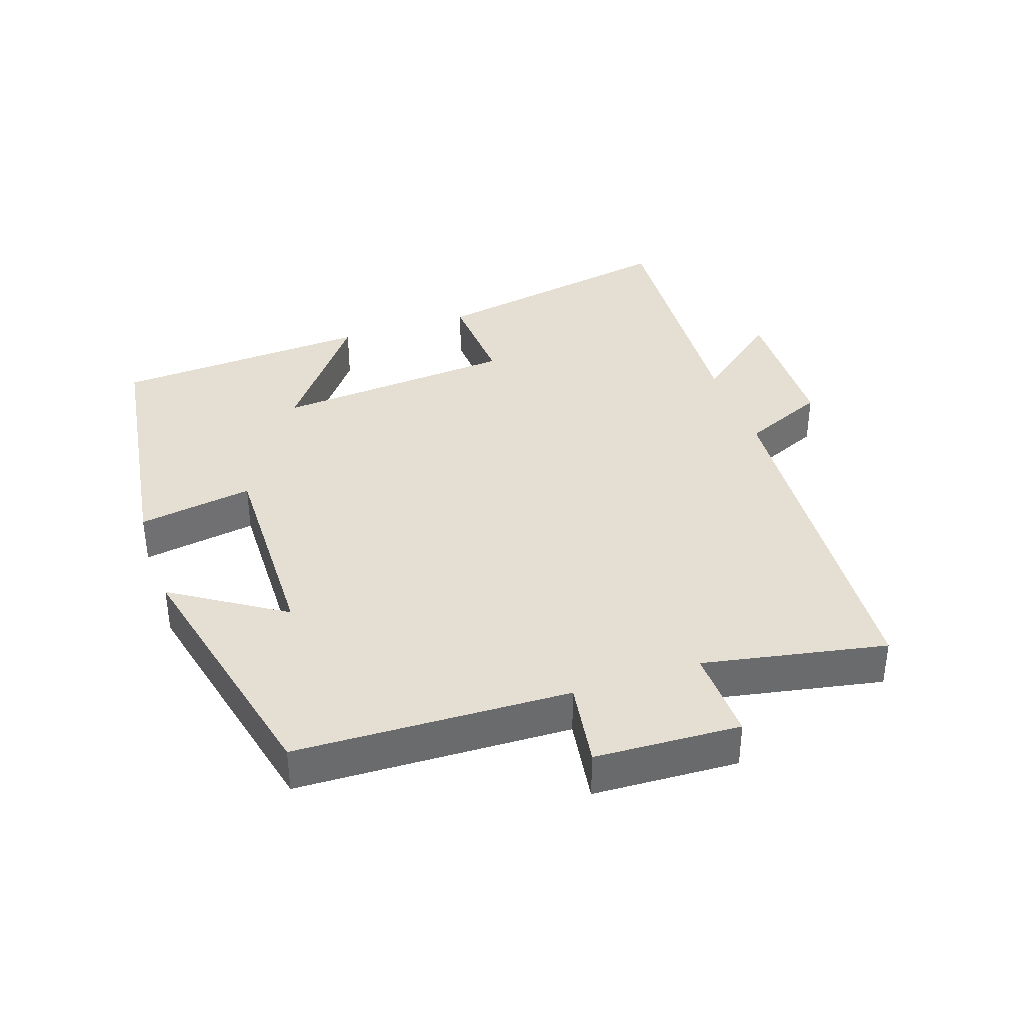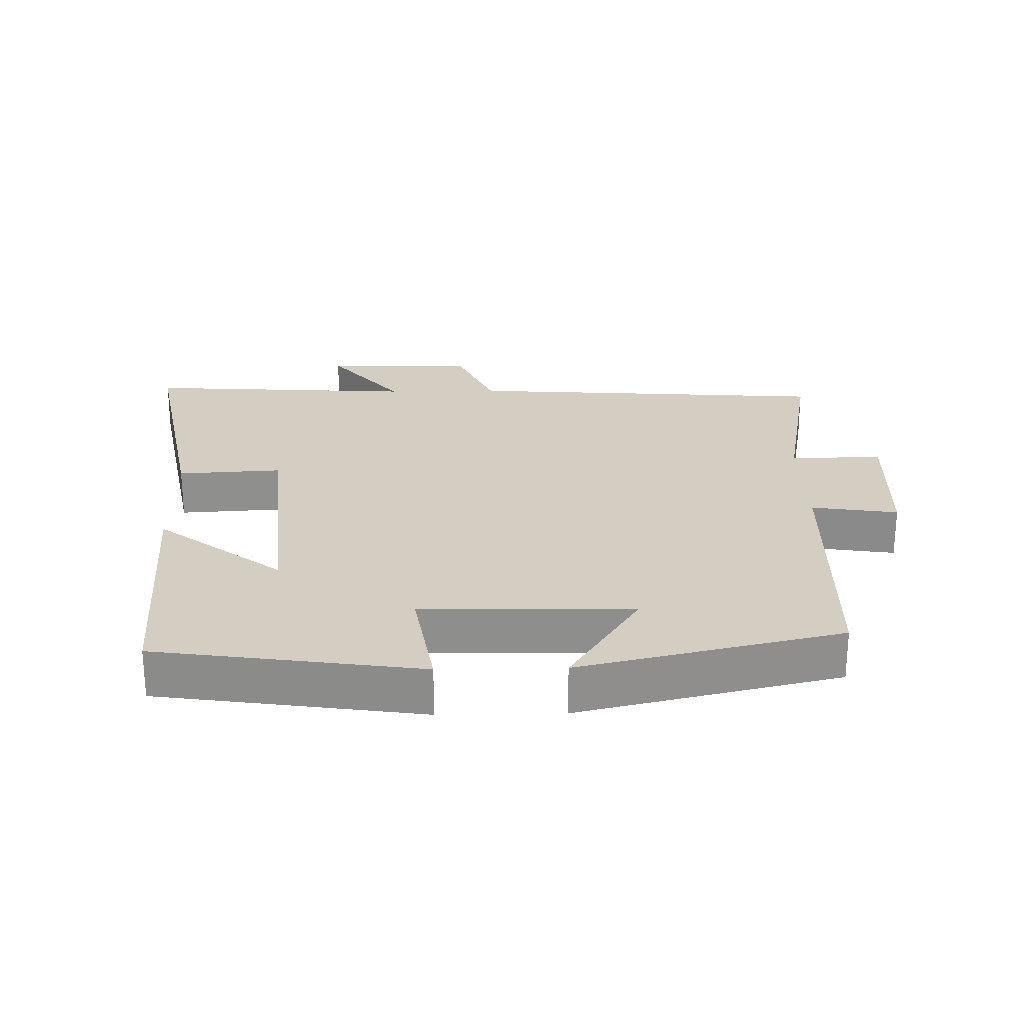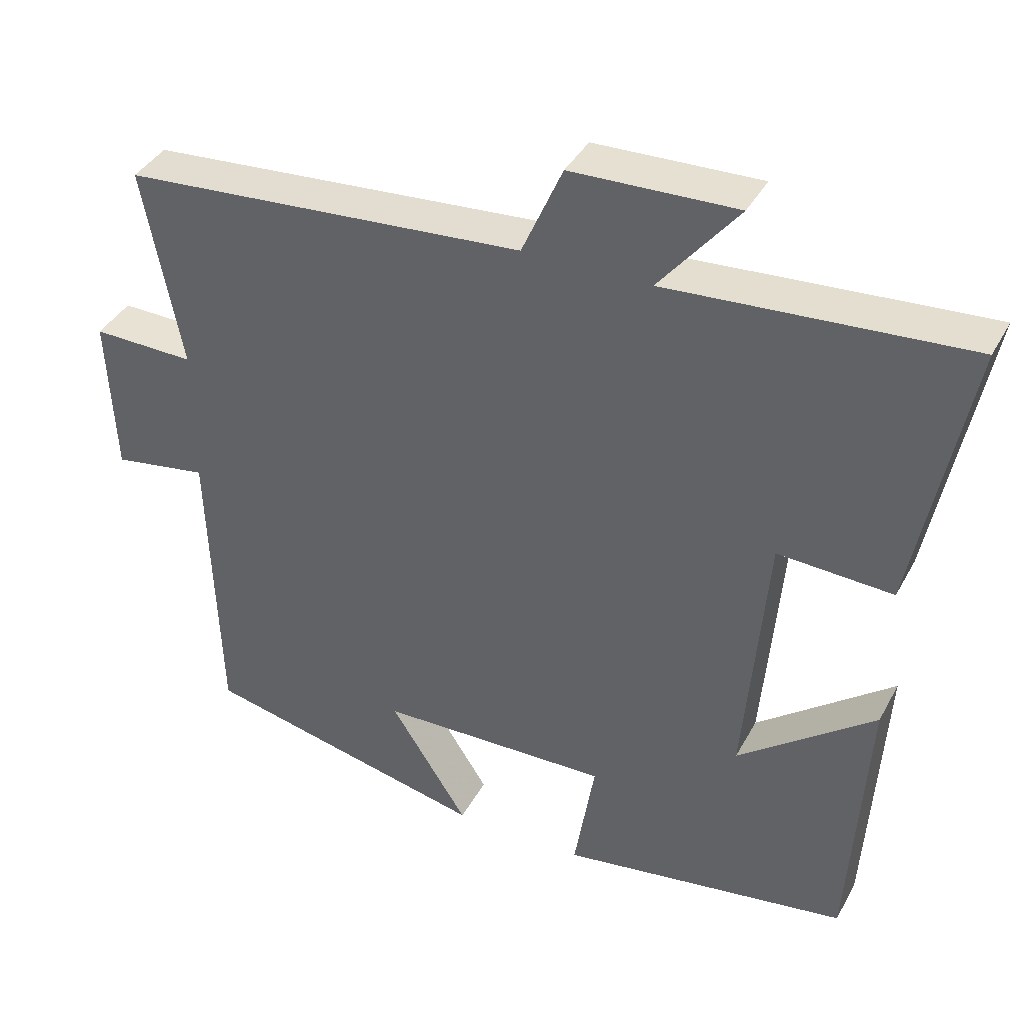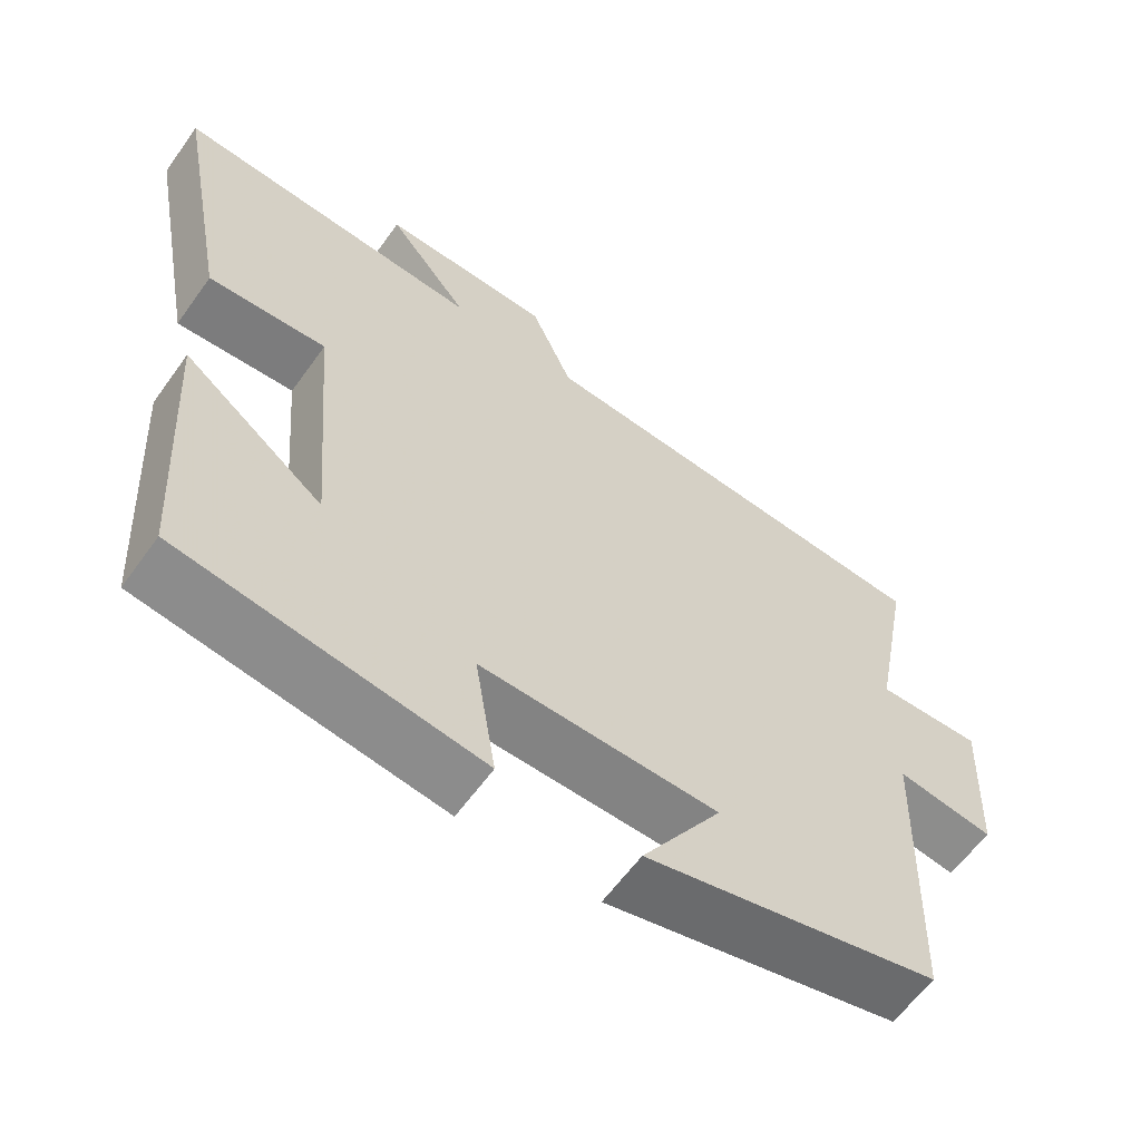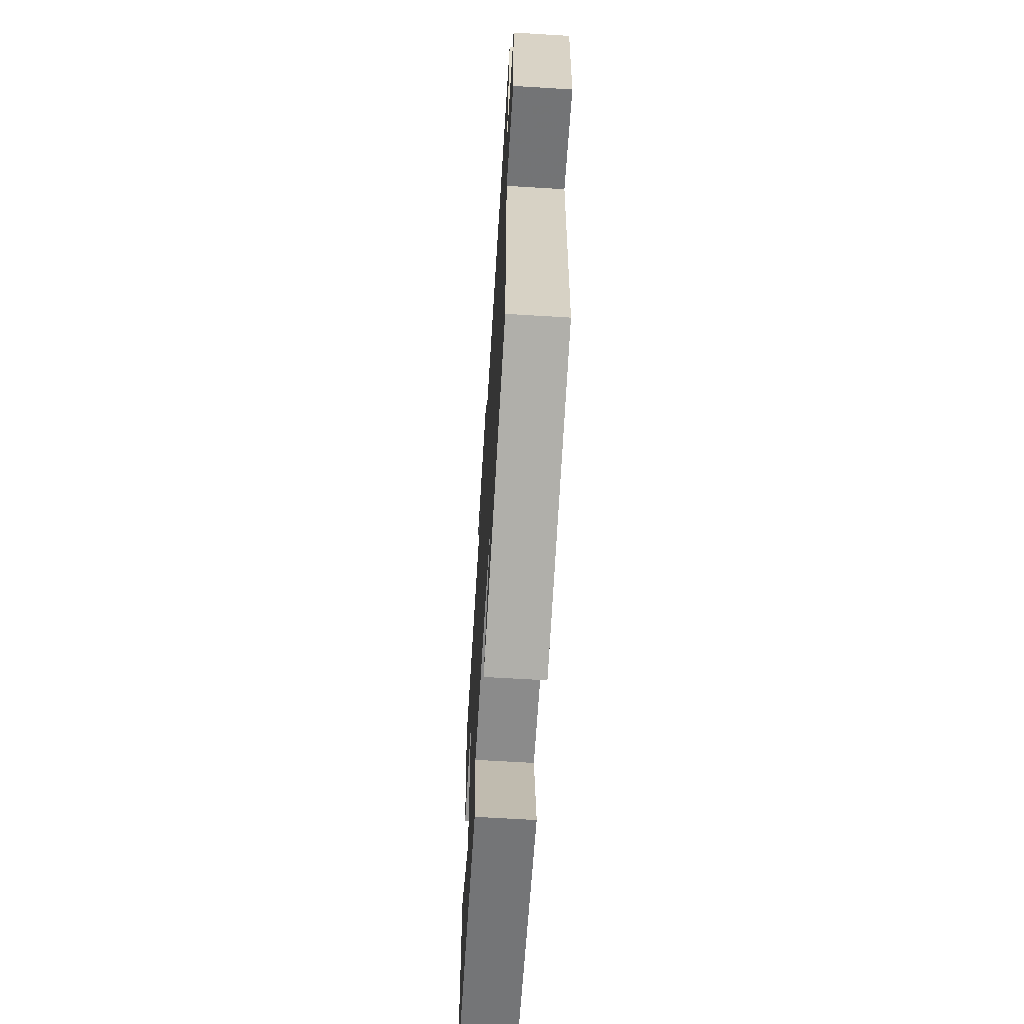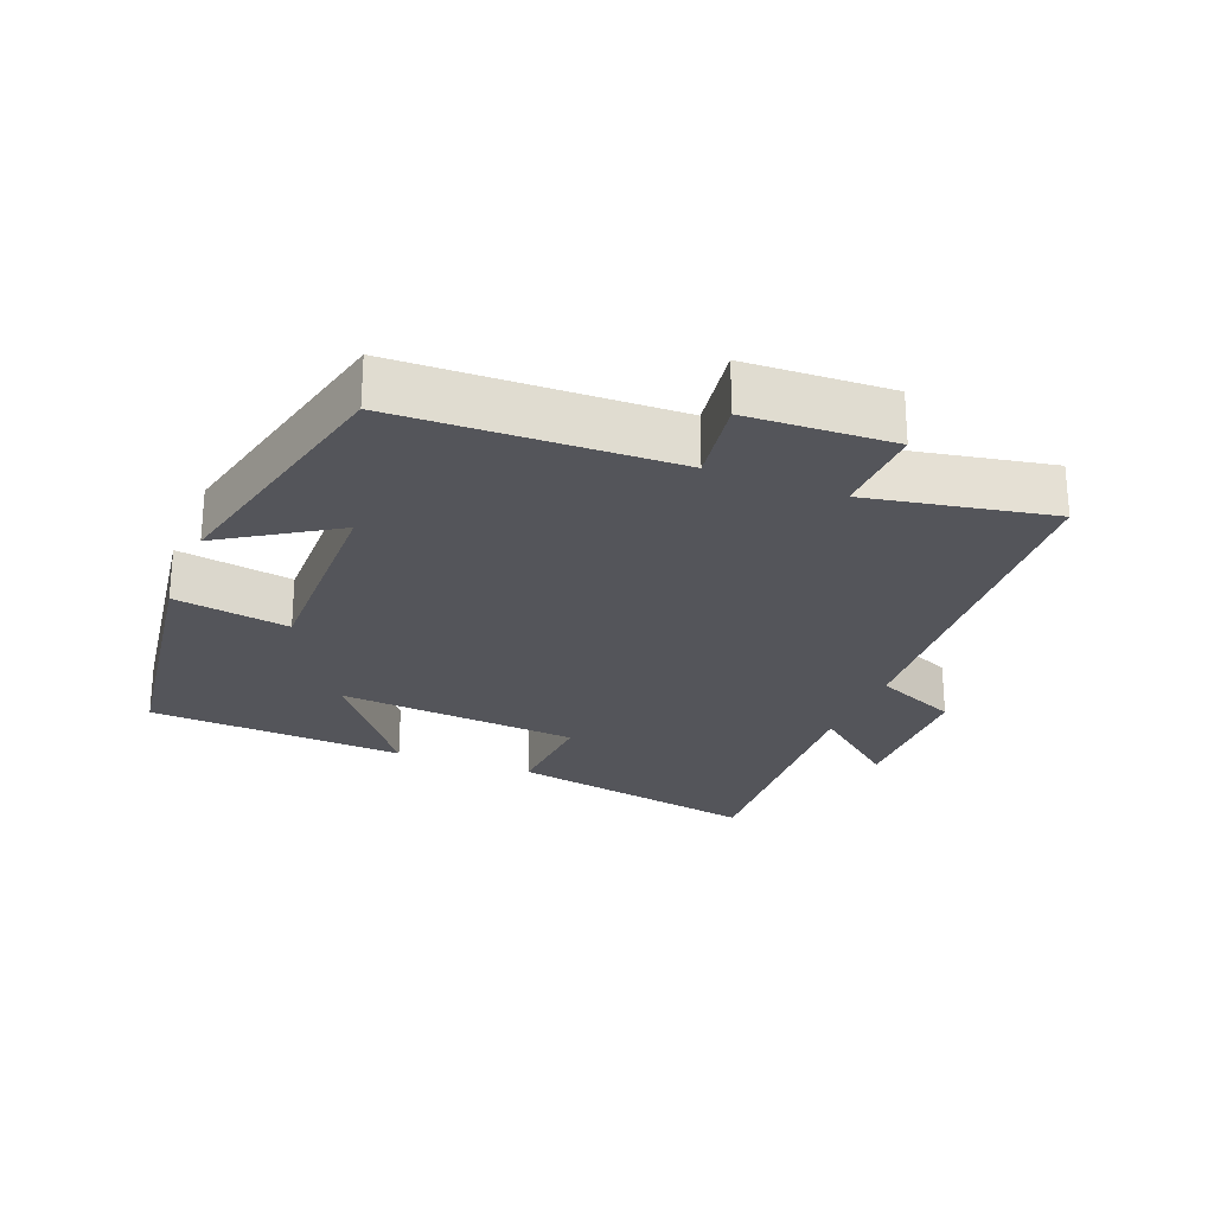
<metadata>
{"format":"obj","ext":"obj","renderer":"f3d","projection":"perspective","resolution":1024,"background":"white","views":[{"elev":37.2,"azim":-108.8,"up":"+Y"},{"elev":25.1,"azim":178.8,"up":"+Y"},{"elev":38.8,"azim":25.9,"up":"+Z"},{"elev":-60.5,"azim":144.5,"up":"+Z"},{"elev":-64.9,"azim":-93.5,"up":"+Z"},{"elev":-24.9,"azim":-111.8,"up":"+Y"}]}
</metadata>
<code>
v -0.552 0.07 0.461
v -0.005 0.07 0.5
v 0.05 0.07 0.625
v 0.274 0.07 0.631
v 0.167 0.07 0.5
v 0.572 0.07 0.526
v 0.5 0.07 0.149
v 0.344 0.07 0.158
v 0.314 0.07 -0.202
v 0.5 0.07 -0.059
v 0.477 0.07 -0.442
v 0.083 0.07 -0.5
v 0.111 0.07 -0.329
v -0.203 0.07 -0.335
v -0.097 0.07 -0.5
v -0.487 0.07 -0.41
v -0.5 0.07 -0.003
v -0.629 0.07 -0.023
v -0.639 0.07 0.193
v -0.5 0.07 0.189
v -0.552 0 0.461
v -0.005 0 0.5
v 0.05 0 0.625
v 0.274 0 0.631
v 0.167 0 0.5
v 0.572 0 0.526
v 0.5 0 0.149
v 0.344 0 0.158
v 0.314 0 -0.202
v 0.5 0 -0.059
v 0.477 0 -0.442
v 0.083 0 -0.5
v 0.111 0 -0.329
v -0.203 0 -0.335
v -0.097 0 -0.5
v -0.487 0 -0.41
v -0.5 0 -0.003
v -0.629 0 -0.023
v -0.639 0 0.193
v -0.5 0 0.189
f 17 18 19 20
f 16 17 20
f 14 15 16
f 14 16 20
f 20 1 2
f 14 20 2
f 13 14 2
f 9 10 11 12
f 8 9 12 13
f 5 6 7 8
f 13 2 3
f 8 13 3
f 5 8 3
f 3 4 5
f 40 39 38 37
f 40 37 36
f 36 35 34
f 40 36 34
f 22 21 40
f 22 40 34
f 22 34 33
f 32 31 30 29
f 33 32 29 28
f 28 27 26 25
f 23 22 33
f 23 33 28
f 23 28 25
f 25 24 23
f 1 21 22 2
f 2 22 23 3
f 3 23 24 4
f 4 24 25 5
f 5 25 26 6
f 6 26 27 7
f 7 27 28 8
f 8 28 29 9
f 9 29 30 10
f 10 30 31 11
f 11 31 32 12
f 12 32 33 13
f 13 33 34 14
f 14 34 35 15
f 15 35 36 16
f 16 36 37 17
f 17 37 38 18
f 18 38 39 19
f 19 39 40 20
f 20 40 21 1

</code>
